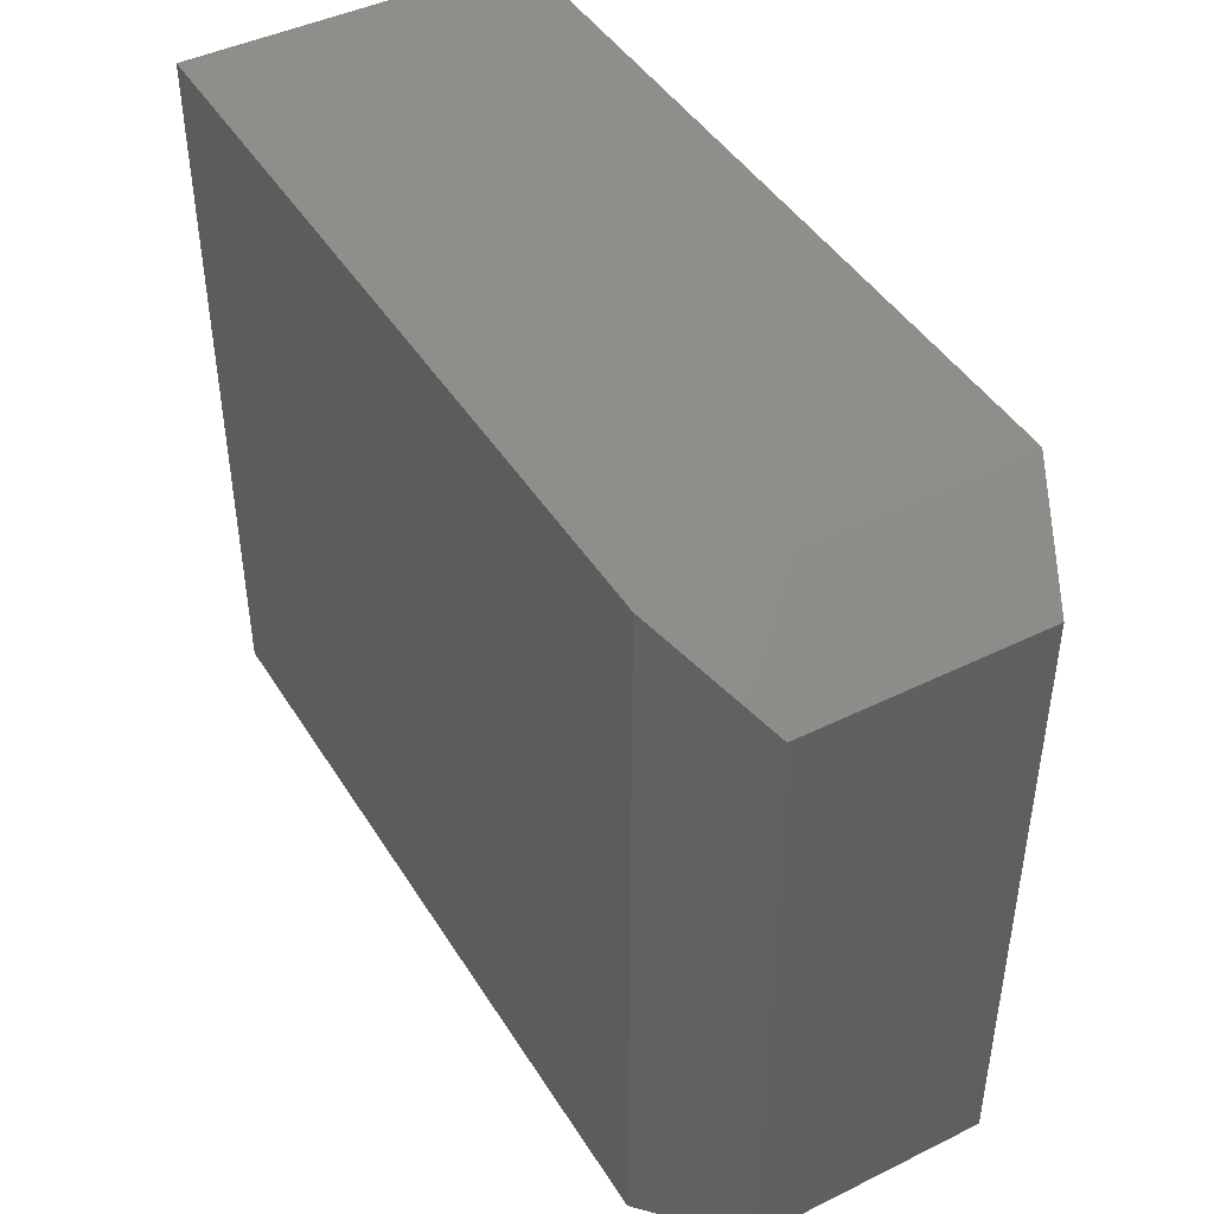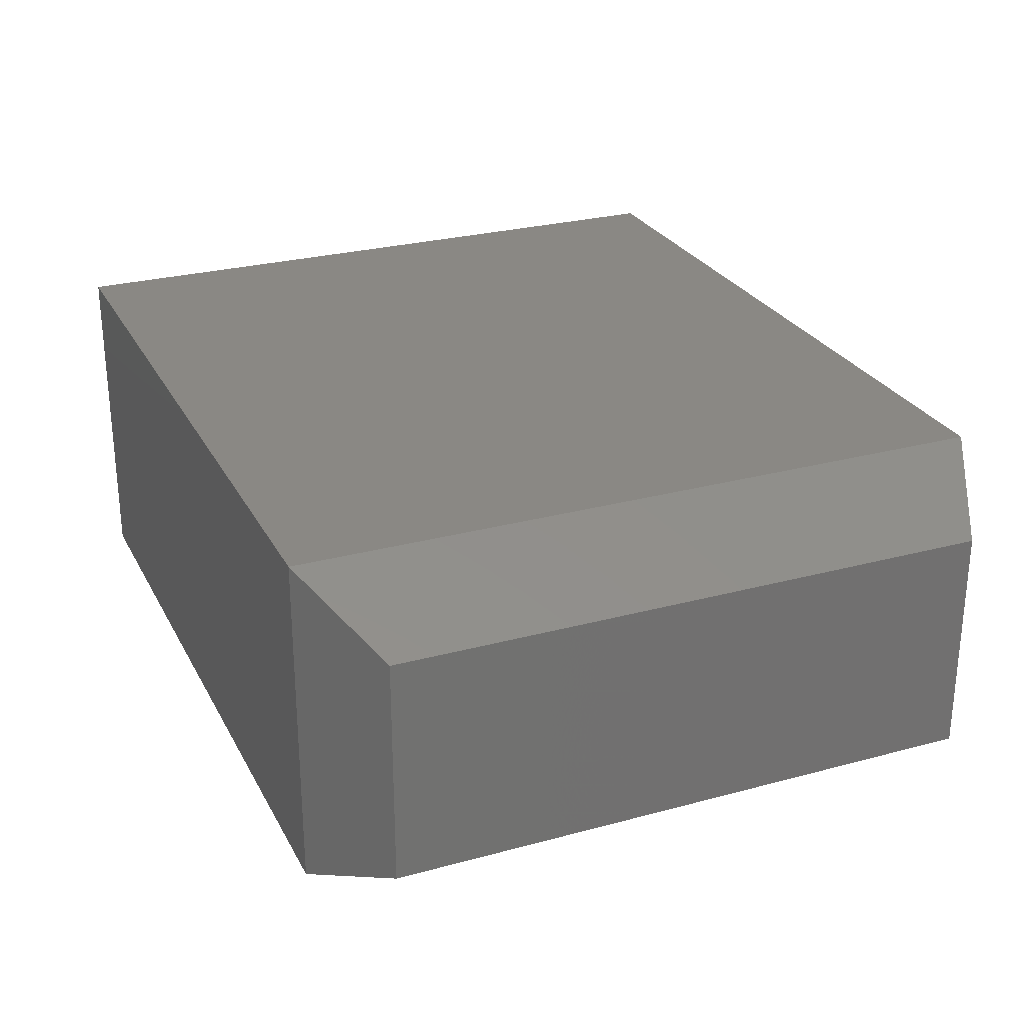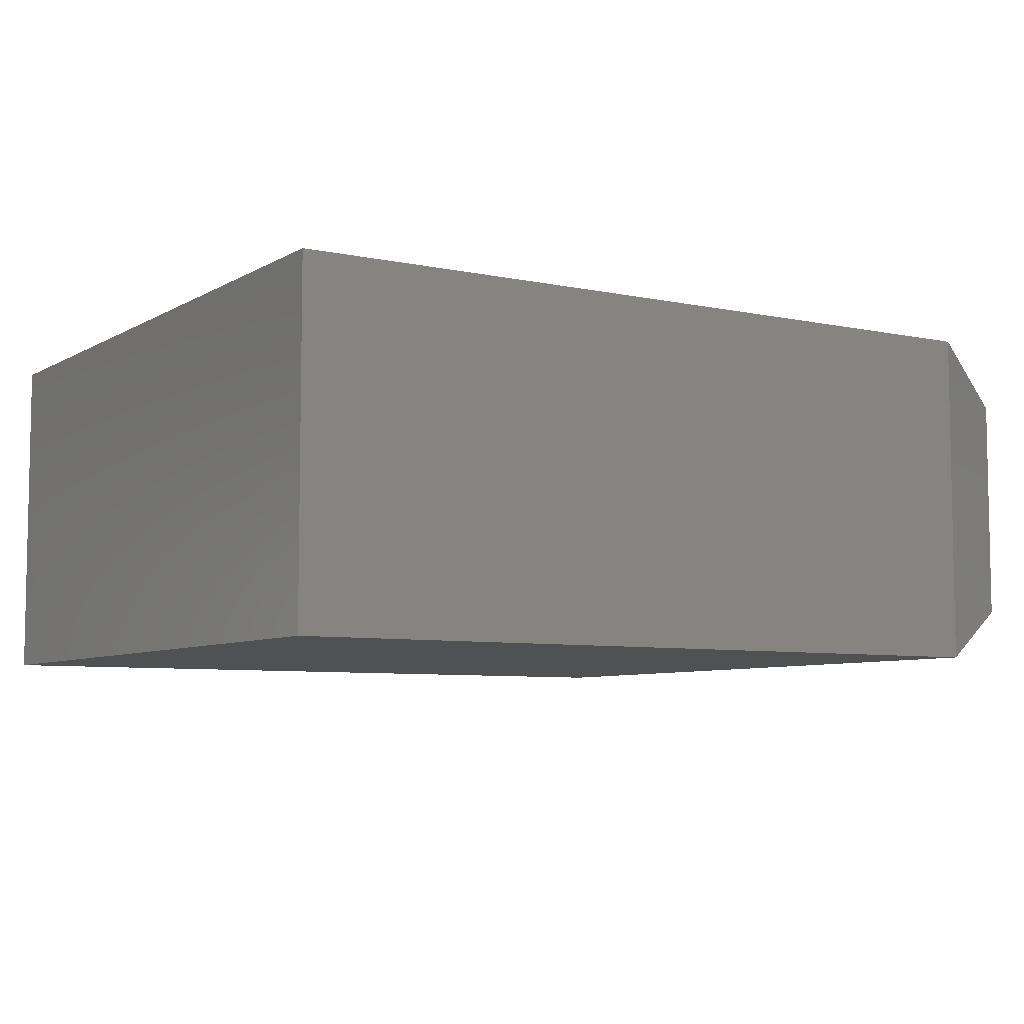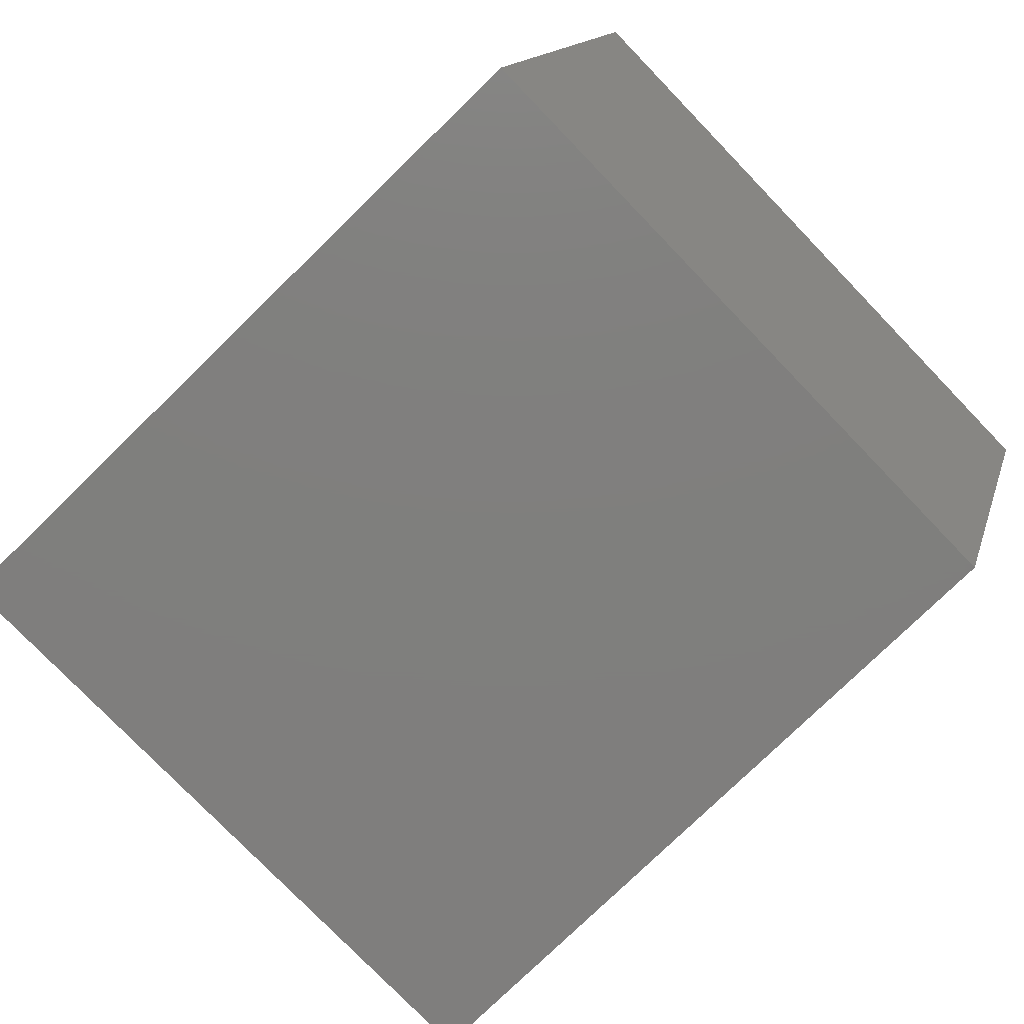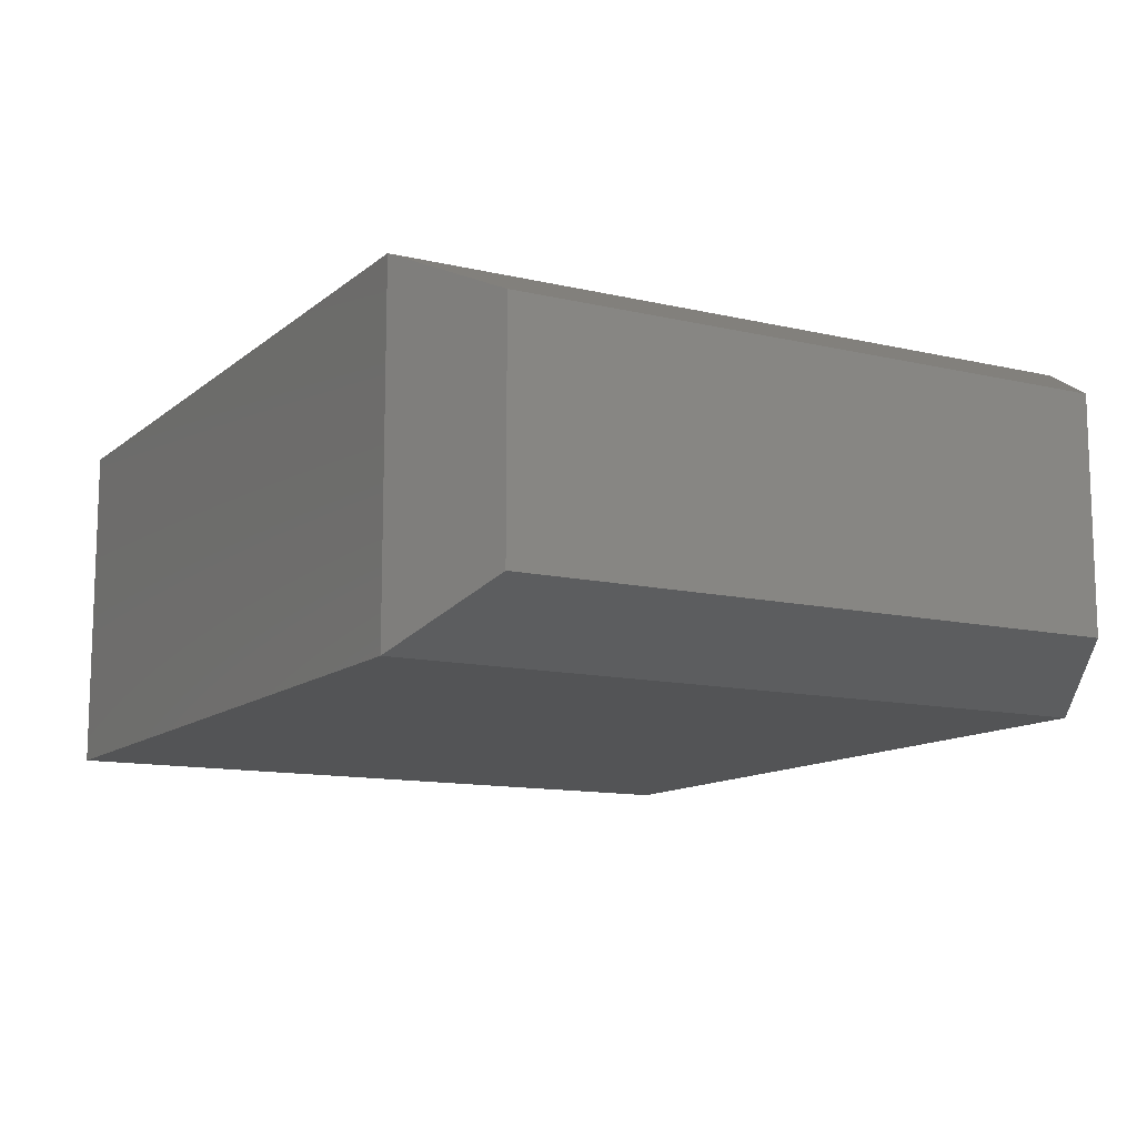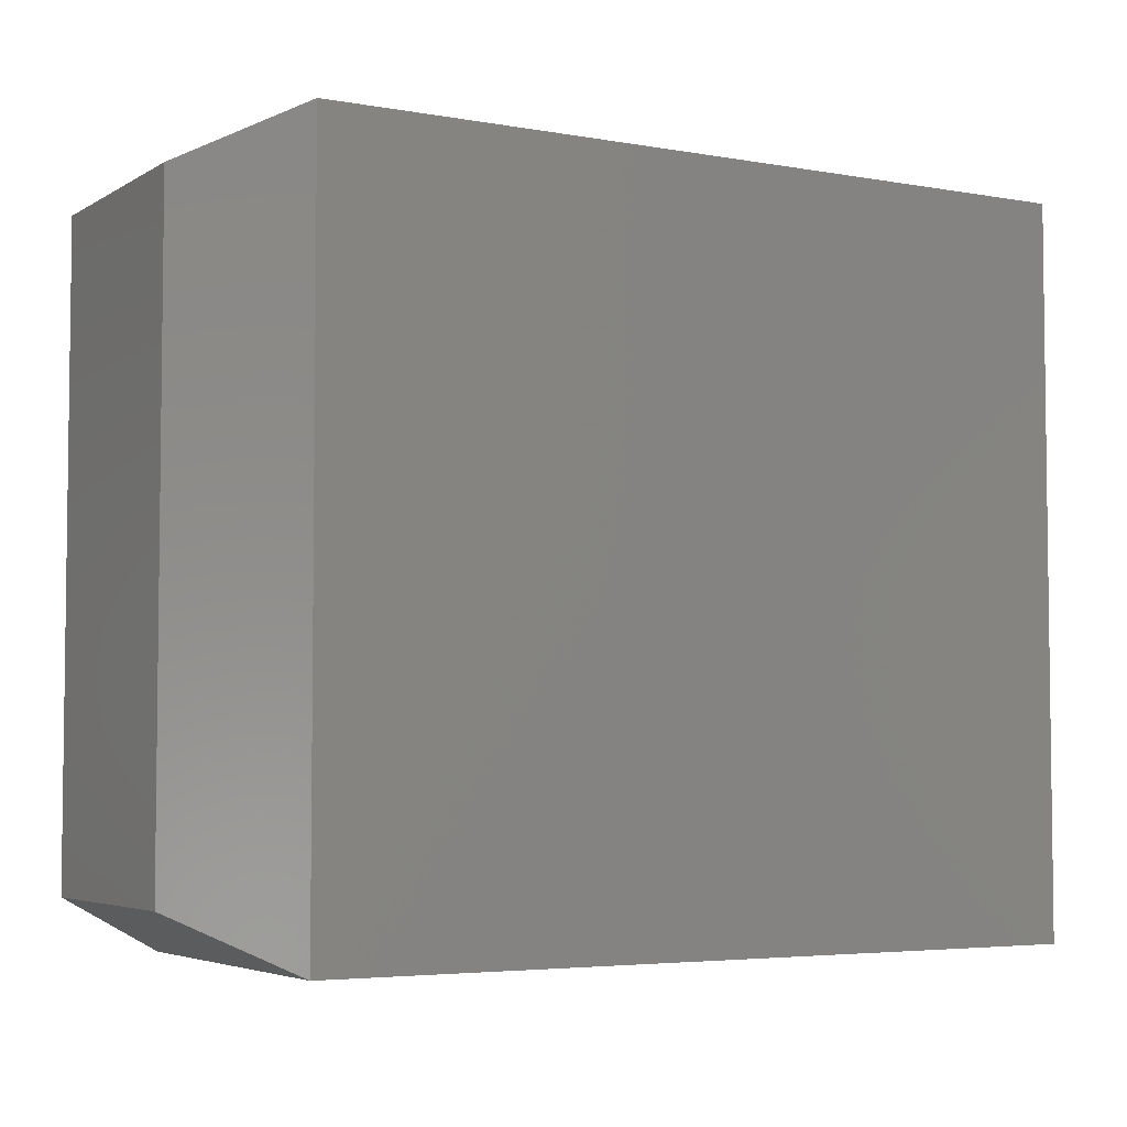
<metadata>
{"format":"stl","ext":"stl","renderer":"f3d","projection":"perspective","resolution":1024,"background":"white","views":[{"elev":44.3,"azim":60.1,"up":"+Y"},{"elev":26.9,"azim":67.1,"up":"+Z"},{"elev":-6.7,"azim":-32.1,"up":"+Z"},{"elev":-79.0,"azim":44.1,"up":"+Z"},{"elev":-12.0,"azim":60.8,"up":"+Z"},{"elev":-4.5,"azim":150.0,"up":"+Y"}]}
</metadata>
<code>
# stl→obj: 12 verts, 20 faces
v 0 0 0.2891
v 0.6562 0 0.2891
v 0 0.6079 0.2891
v 0.6562 0.6079 0.2891
v 0 0 0
v 0 0.6079 0
v 0.6562 0 2.776e-17
v 0.6562 0.6079 0
v 0.75 0.04688 0.2422
v 0.75 0.04688 0.04688
v 0.75 0.561 0.2422
v 0.75 0.561 0.04688
f 1 2 3
f 3 2 4
f 5 6 7
f 7 6 8
f 4 8 3
f 3 8 6
f 9 10 11
f 11 10 12
f 1 5 2
f 2 5 7
f 2 7 9
f 9 7 10
f 8 12 7
f 7 12 10
f 8 4 12
f 12 4 11
f 4 2 11
f 11 2 9
f 3 6 1
f 1 6 5

</code>
